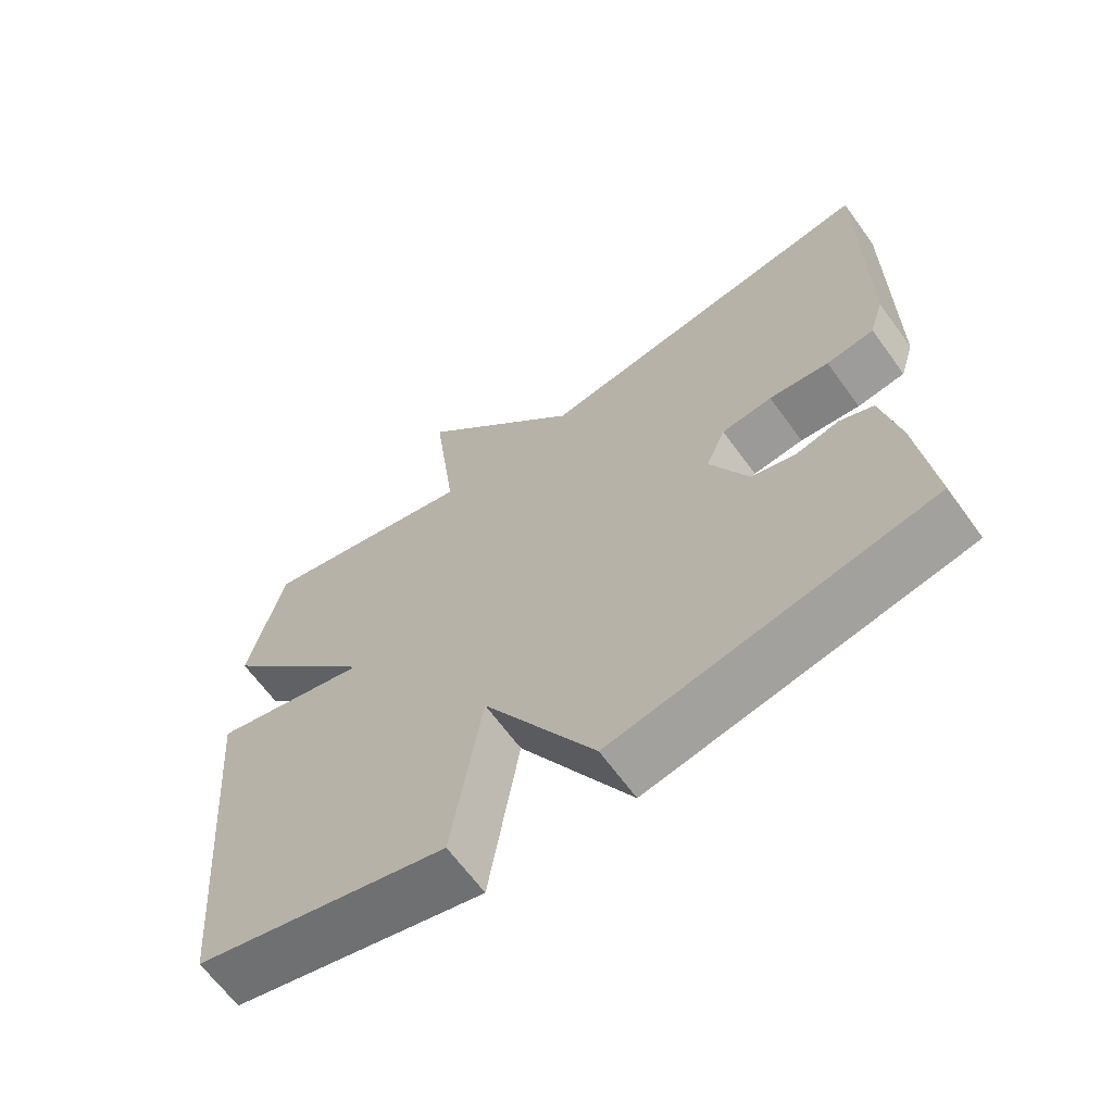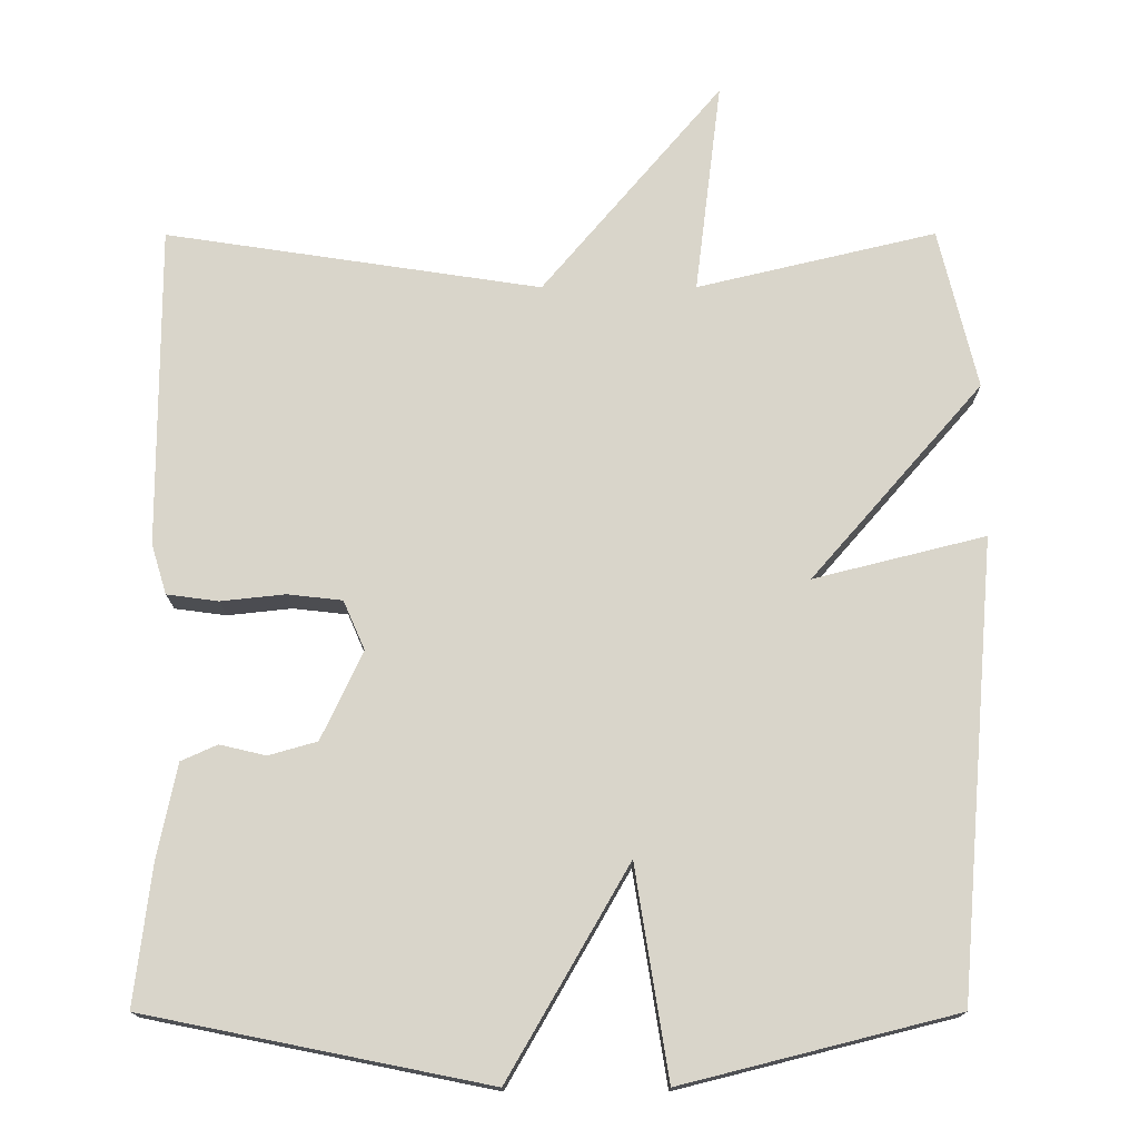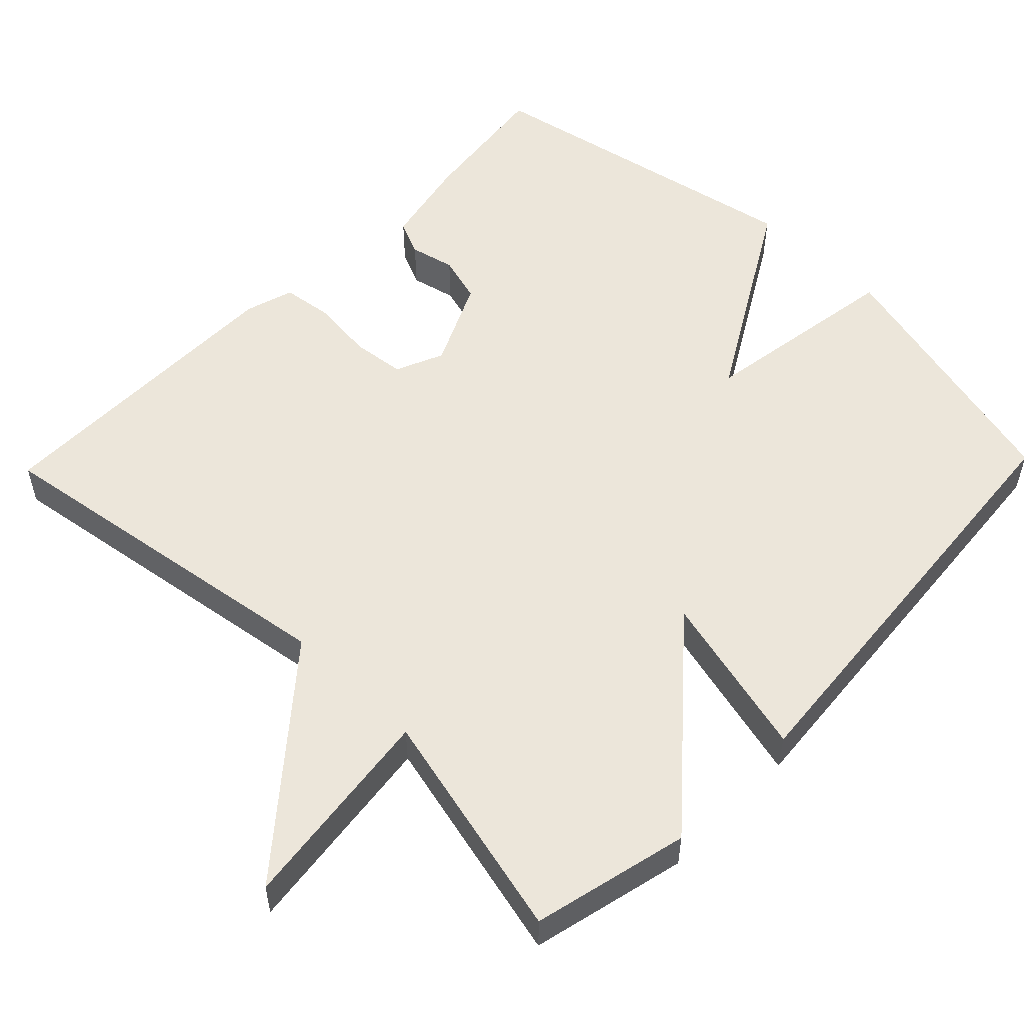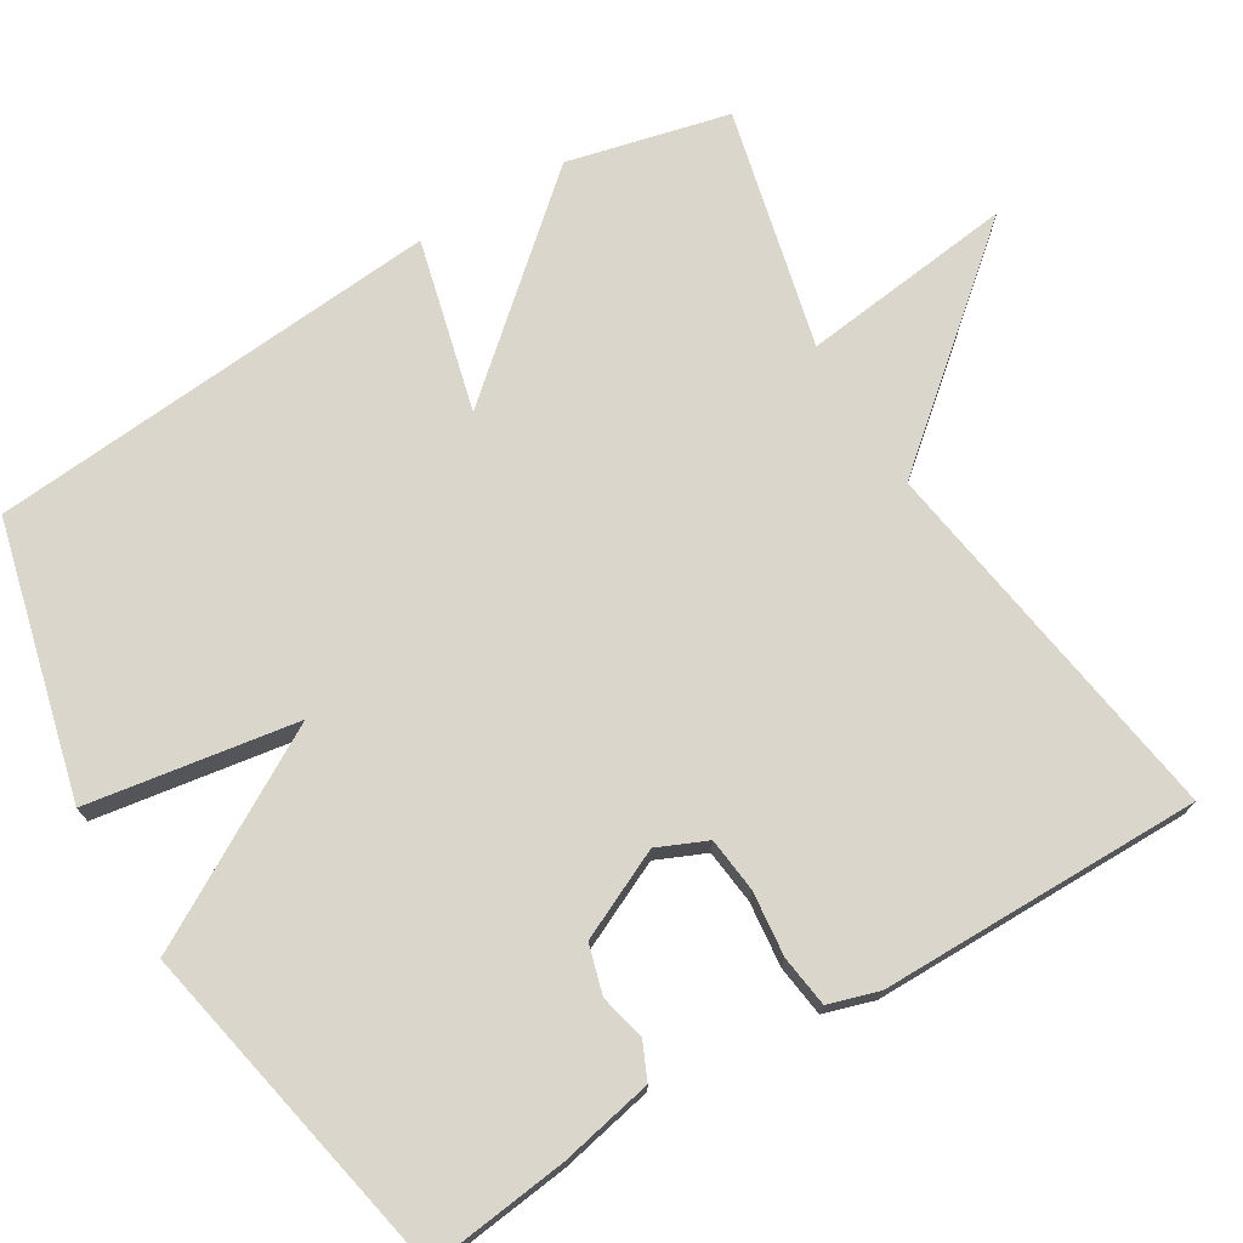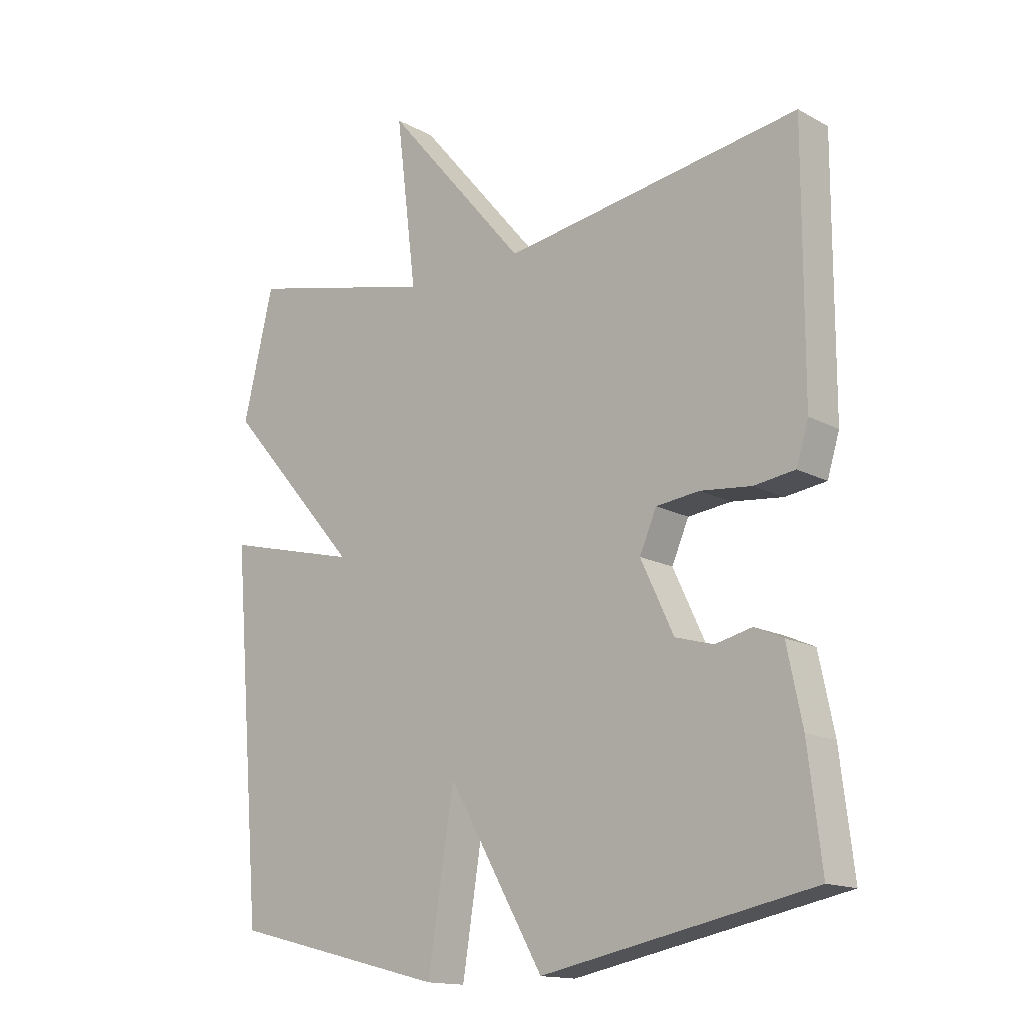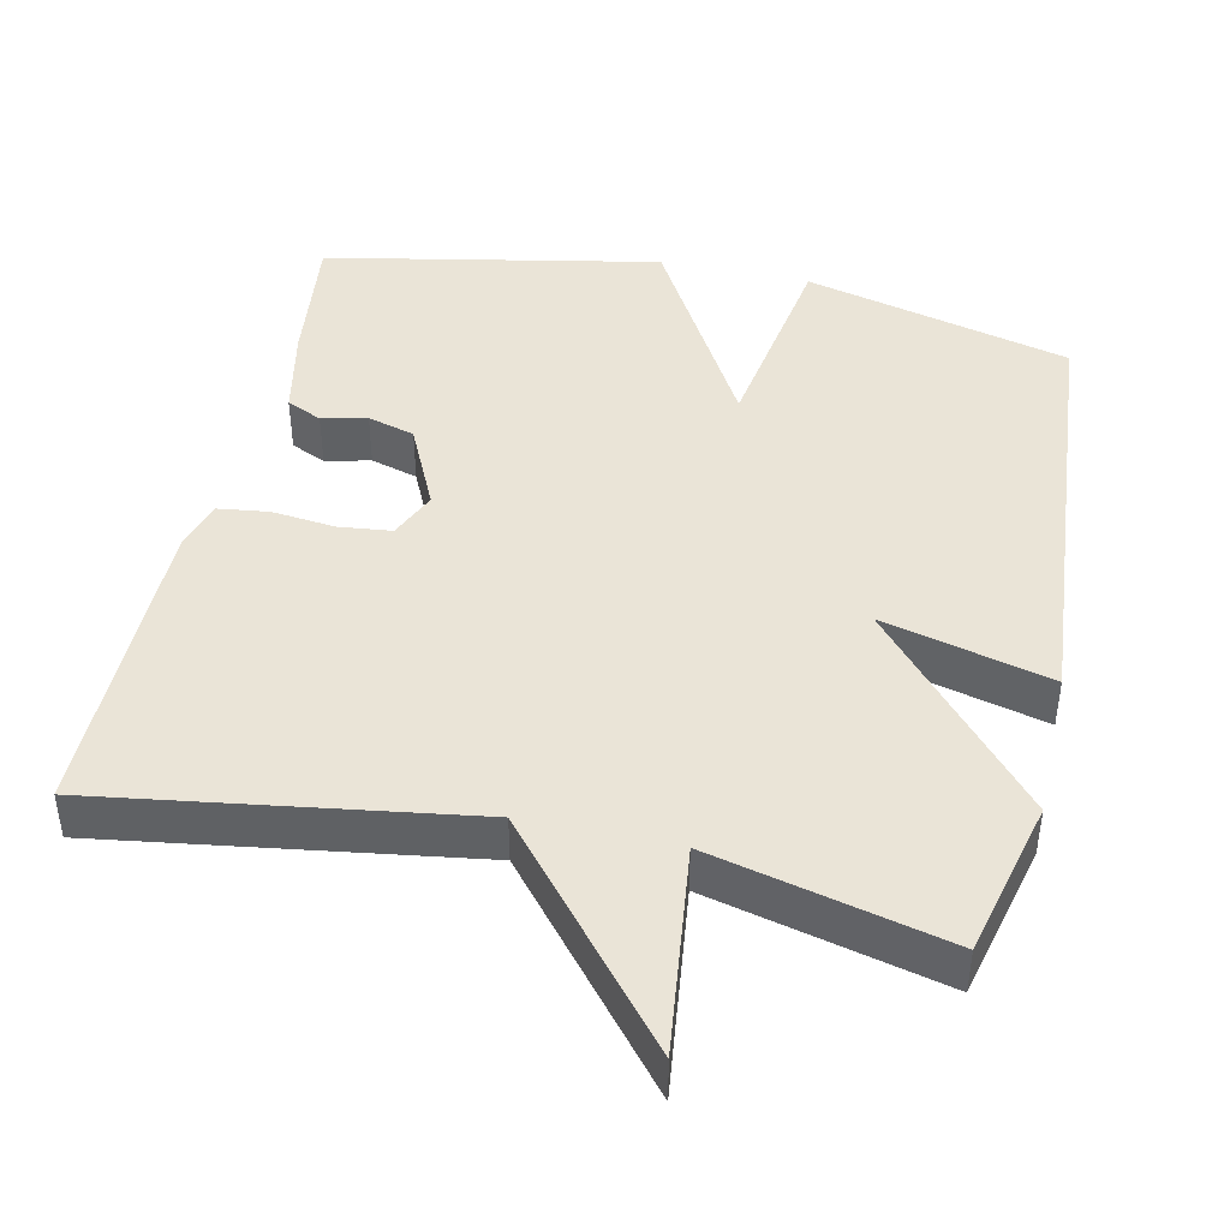
<metadata>
{"format":"obj","ext":"obj","renderer":"f3d","projection":"perspective","resolution":1024,"background":"white","views":[{"elev":-65.1,"azim":-144.0,"up":"+Z"},{"elev":-15.6,"azim":0.2,"up":"+Z"},{"elev":54.3,"azim":44.1,"up":"+Y"},{"elev":73.5,"azim":-121.0,"up":"+Y"},{"elev":-15.1,"azim":-138.8,"up":"+Z"},{"elev":43.7,"azim":12.5,"up":"+Y"}]}
</metadata>
<code>
v -0.5 0.07 -0.5
v -0.478 0.07 -0.317
v -0.453 0.07 -0.196
v -0.406 0.07 -0.175
v -0.346 0.07 -0.189
v -0.283 0.07 -0.171
v -0.229 0.07 -0.056
v -0.257 0.07 0.008
v -0.328 0.07 0.016
v -0.412 0.07 0.007
v -0.479 0.07 0.016
v -0.499 0.07 0.081
v -0.5 0.07 0.5
v -0.011 0.07 0.426
v 0.223 0.07 0.704
v 0.189 0.07 0.426
v 0.5 0.07 0.5
v 0.55 0.07 0.291
v 0.327 0.07 0.035
v 0.55 0.07 0.091
v 0.5 0.07 -0.5
v 0.145 0.07 -0.589
v 0.102 0.07 -0.317
v -0.055 0.07 -0.589
v -0.5 0 -0.5
v -0.478 0 -0.317
v -0.453 0 -0.196
v -0.406 0 -0.175
v -0.346 0 -0.189
v -0.283 0 -0.171
v -0.229 0 -0.056
v -0.257 0 0.008
v -0.328 0 0.016
v -0.412 0 0.007
v -0.479 0 0.016
v -0.499 0 0.081
v -0.5 0 0.5
v -0.011 0 0.426
v 0.223 0 0.704
v 0.189 0 0.426
v 0.5 0 0.5
v 0.55 0 0.291
v 0.327 0 0.035
v 0.55 0 0.091
v 0.5 0 -0.5
v 0.145 0 -0.589
v 0.102 0 -0.317
v -0.055 0 -0.589
f 3 4 5
f 2 3 5
f 1 2 5
f 24 1 5
f 23 24 5
f 21 22 23
f 20 21 23
f 19 20 23
f 16 17 18 19
f 16 19 23
f 14 15 16
f 14 16 23
f 12 13 14
f 11 12 14
f 10 11 14
f 9 10 14
f 8 9 14
f 7 8 14 23
f 6 7 23
f 5 6 23
f 29 28 27
f 29 27 26
f 29 26 25
f 29 25 48
f 29 48 47
f 47 46 45
f 47 45 44
f 47 44 43
f 43 42 41 40
f 47 43 40
f 40 39 38
f 47 40 38
f 38 37 36
f 38 36 35
f 38 35 34
f 38 34 33
f 38 33 32
f 47 38 32 31
f 47 31 30
f 47 30 29
f 1 25 26 2
f 2 26 27 3
f 3 27 28 4
f 4 28 29 5
f 5 29 30 6
f 6 30 31 7
f 7 31 32 8
f 8 32 33 9
f 9 33 34 10
f 10 34 35 11
f 11 35 36 12
f 12 36 37 13
f 13 37 38 14
f 14 38 39 15
f 15 39 40 16
f 16 40 41 17
f 17 41 42 18
f 18 42 43 19
f 19 43 44 20
f 20 44 45 21
f 21 45 46 22
f 22 46 47 23
f 23 47 48 24
f 24 48 25 1

</code>
